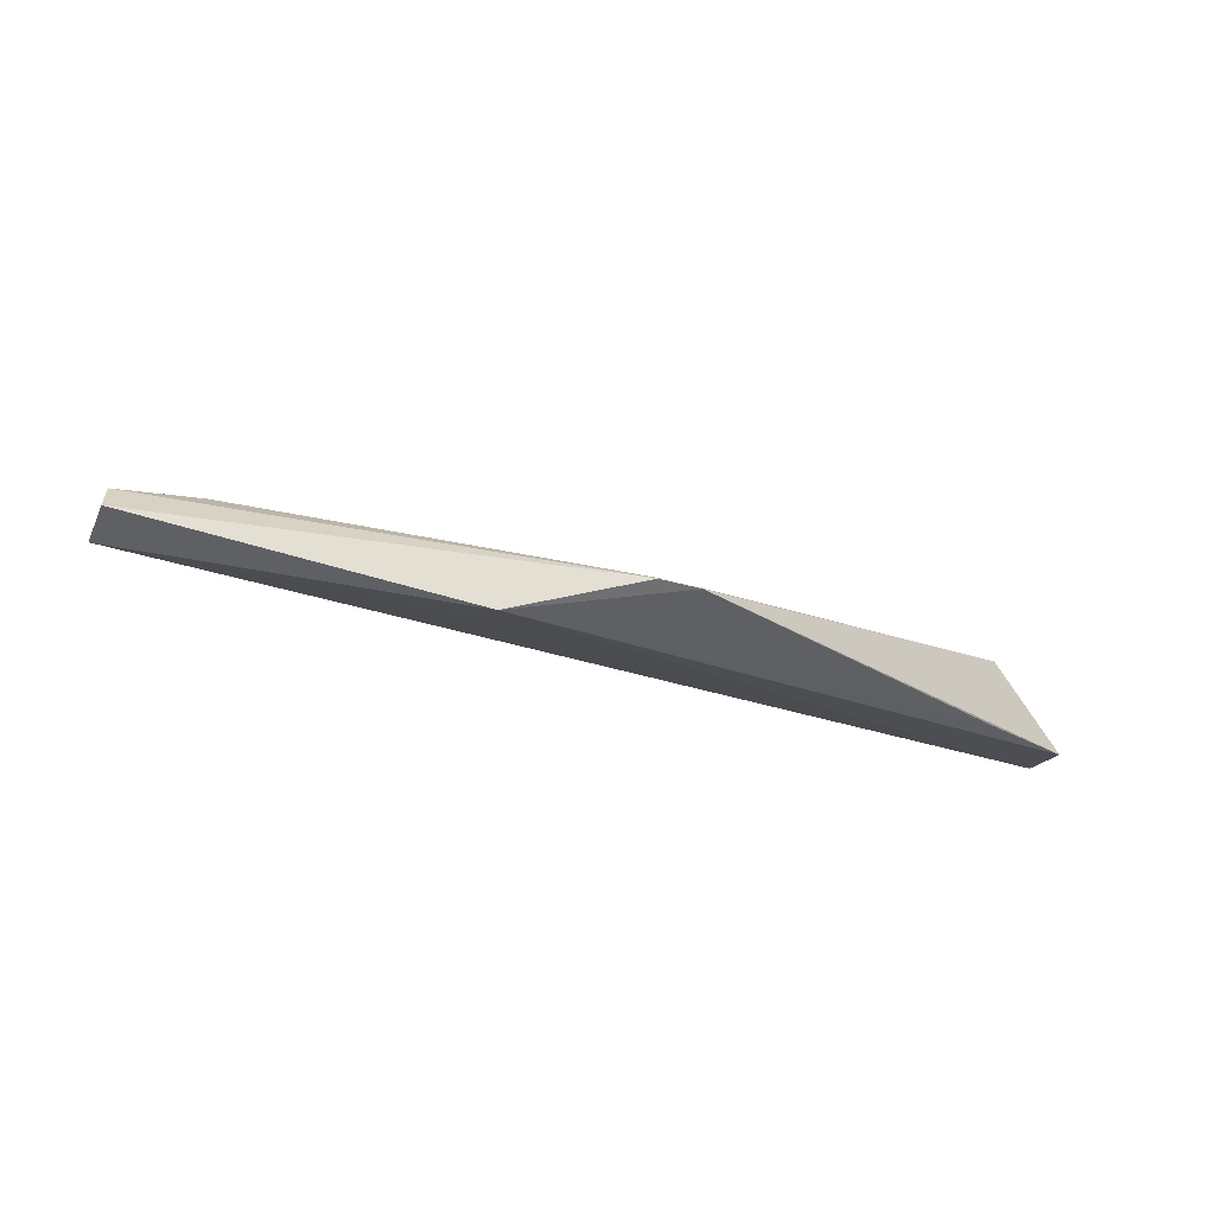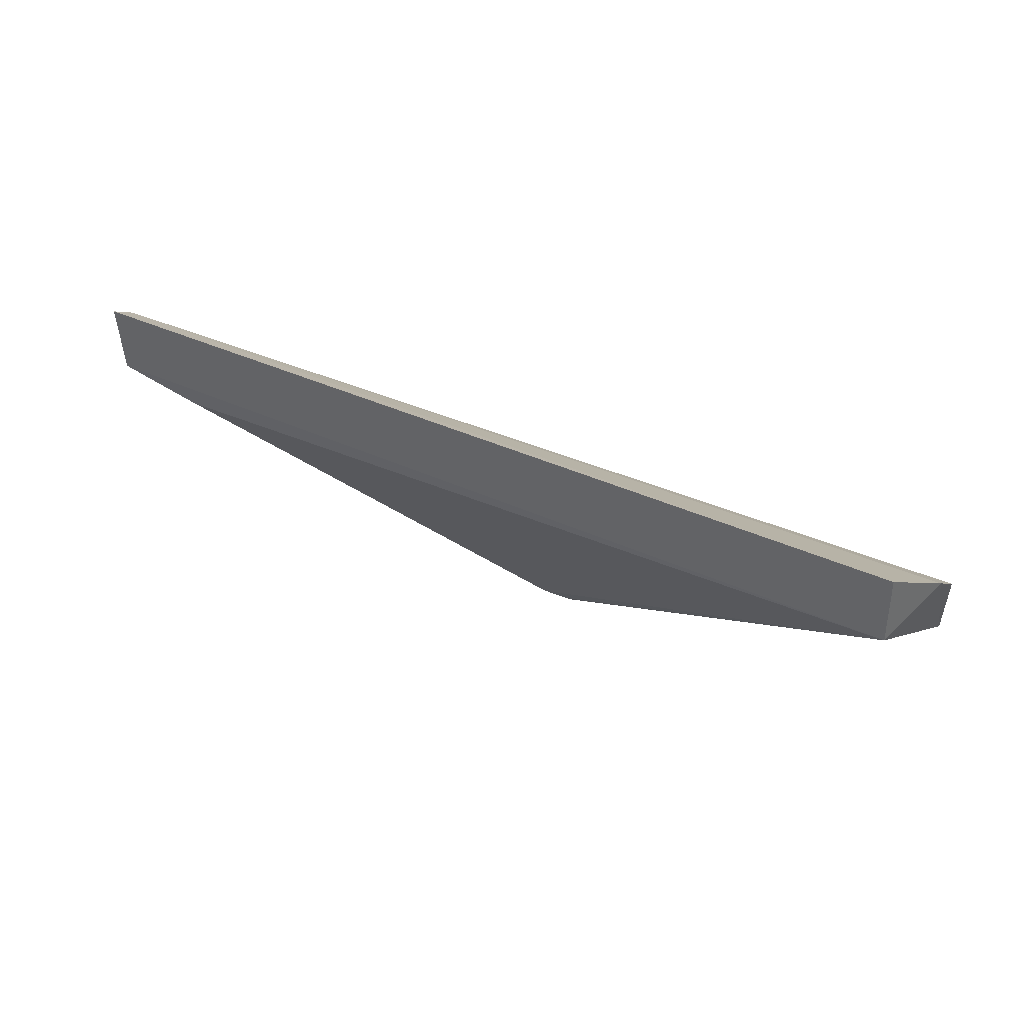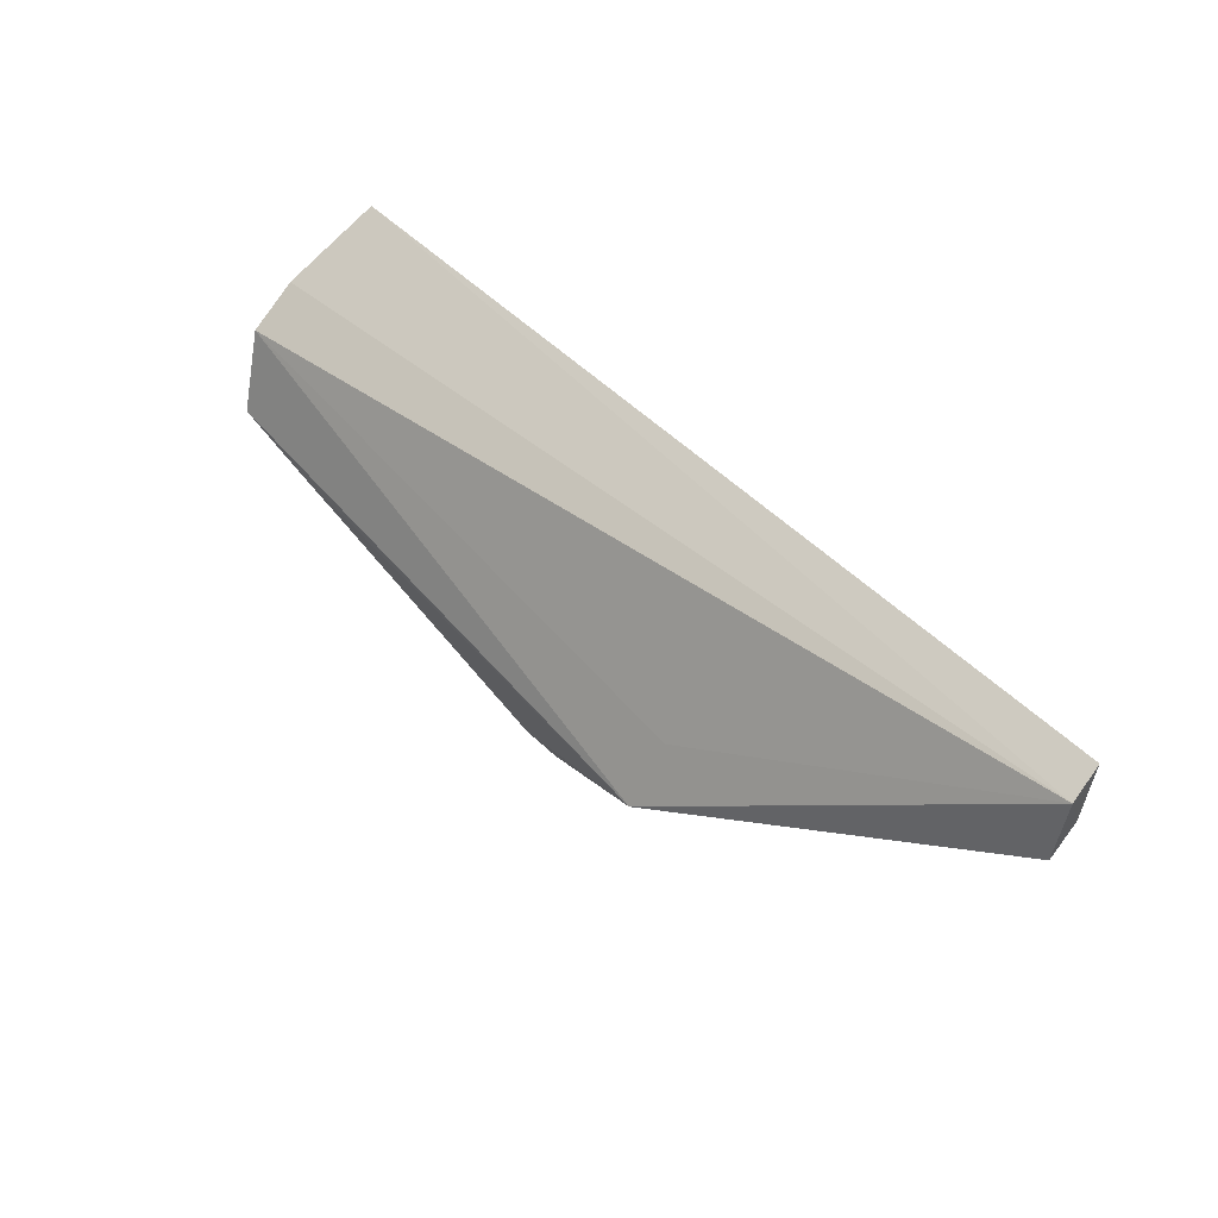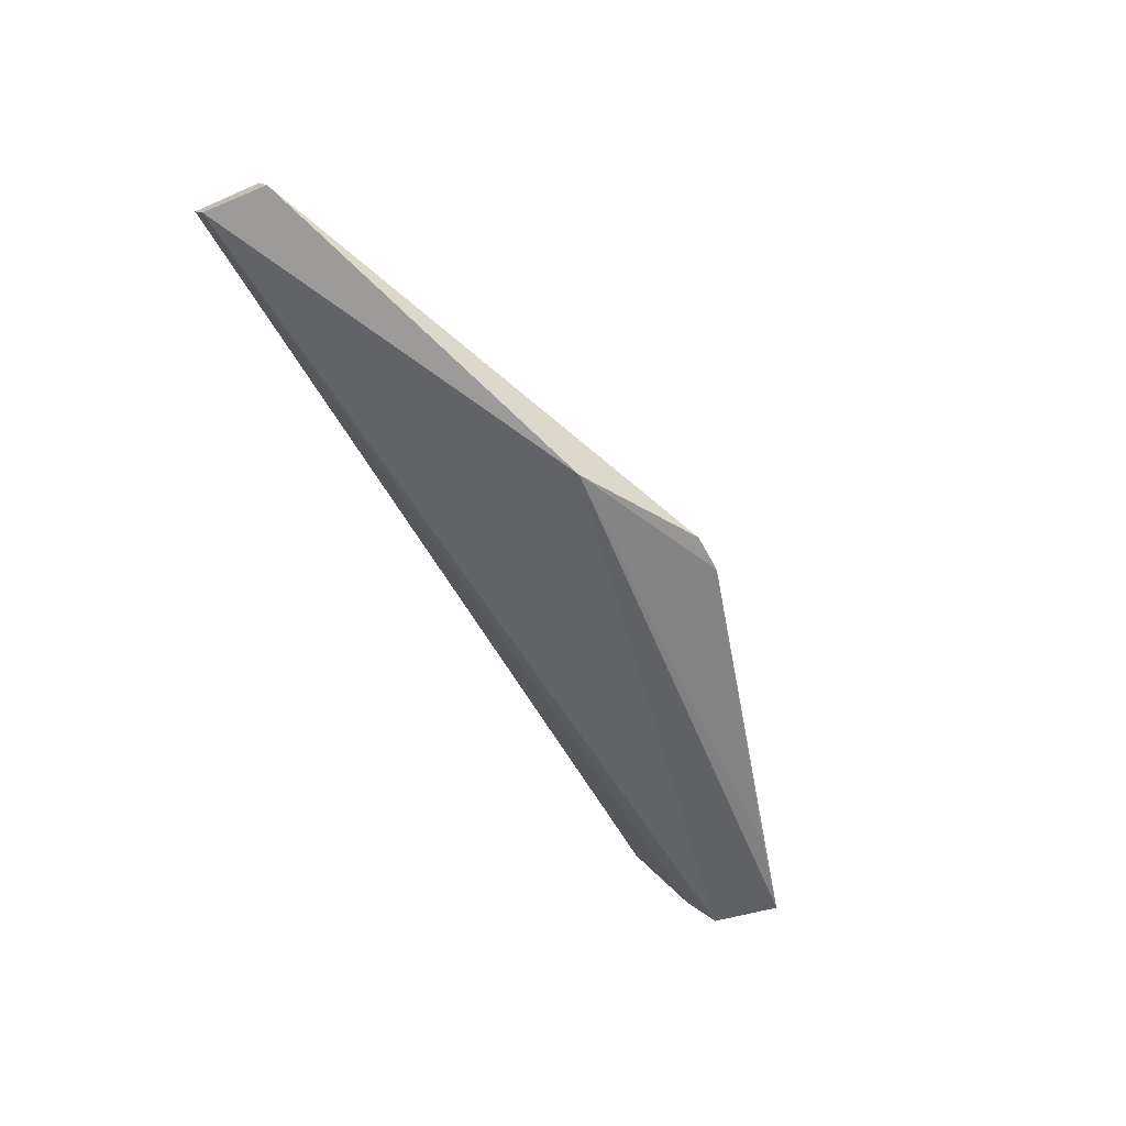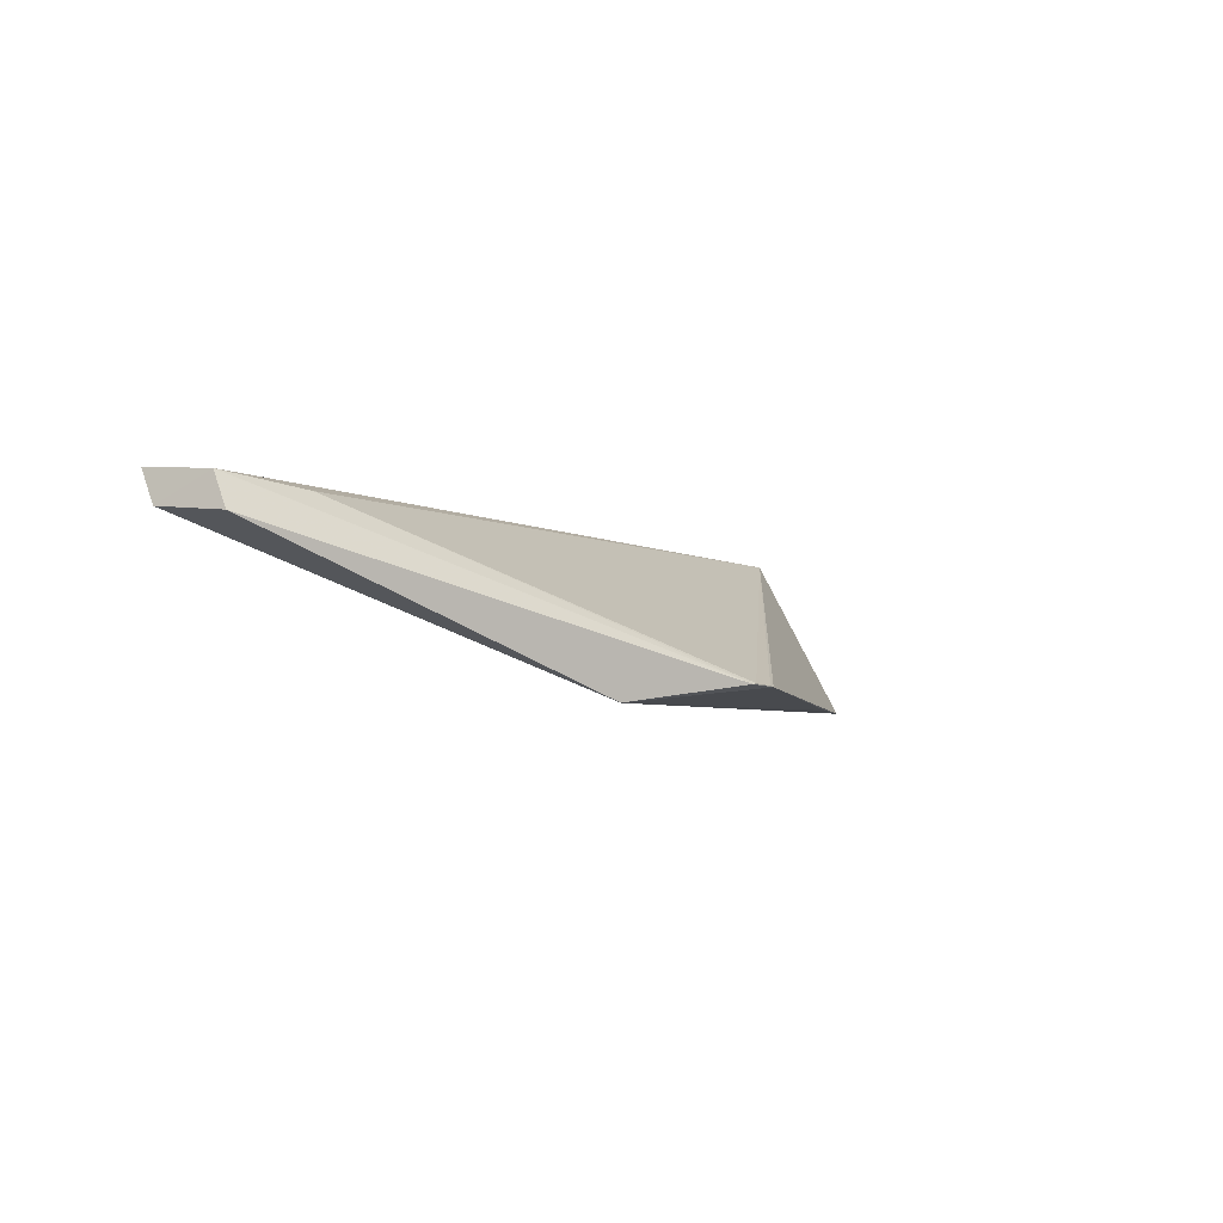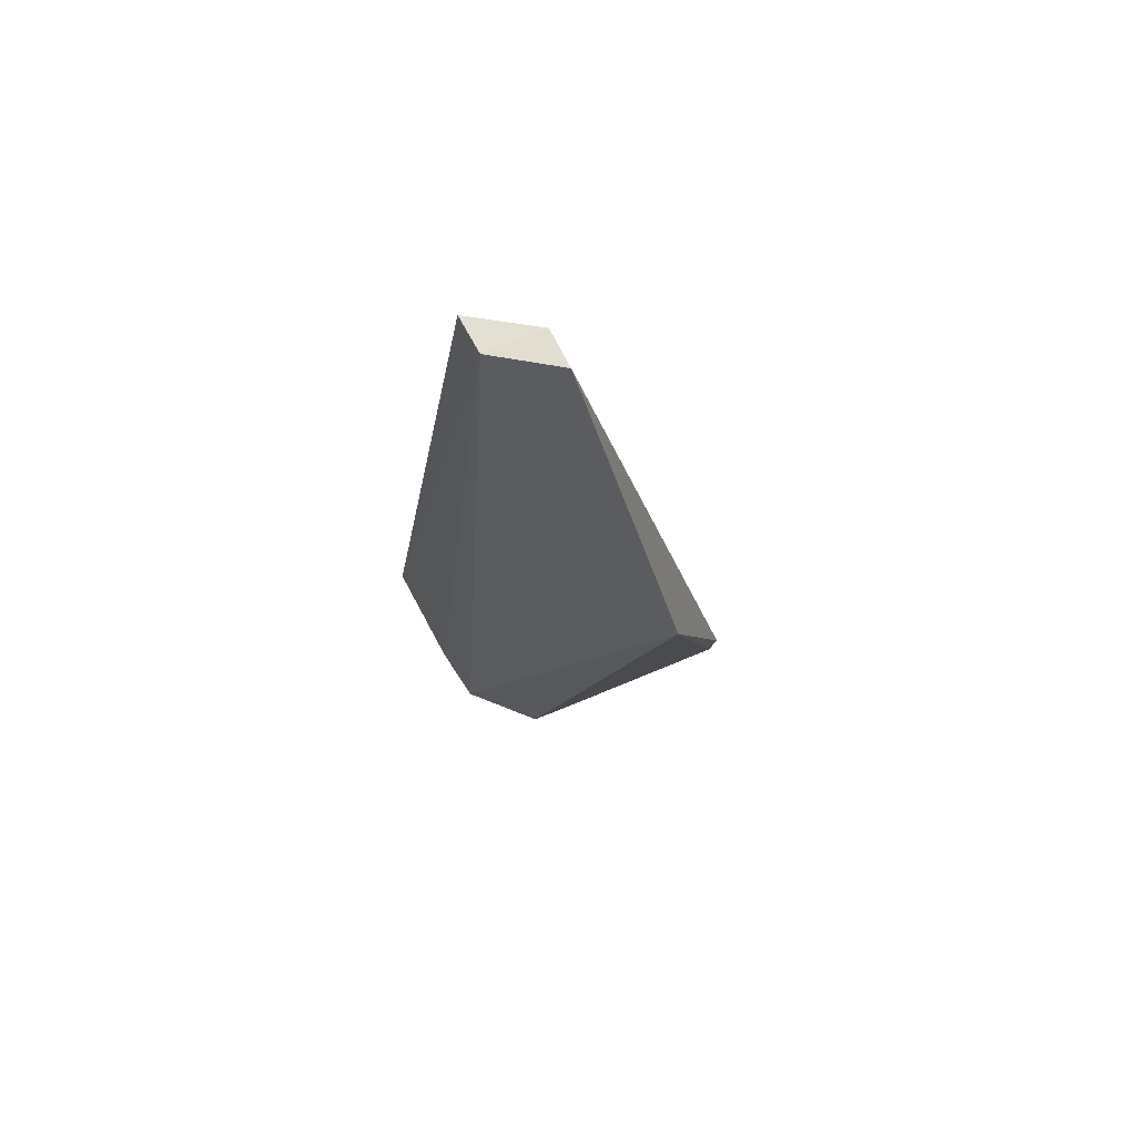
<metadata>
{"format":"obj","ext":"obj","renderer":"f3d","projection":"perspective","resolution":1024,"background":"white","views":[{"elev":-35.4,"azim":160.9,"up":"+Y"},{"elev":34.3,"azim":-147.8,"up":"+Z"},{"elev":48.0,"azim":48.7,"up":"+Z"},{"elev":-57.3,"azim":117.9,"up":"+Y"},{"elev":-4.6,"azim":120.6,"up":"+Y"},{"elev":-13.2,"azim":82.2,"up":"+Y"}]}
</metadata>
<code>
v 0.05181 0.3001 -0.05436
v 0.1725 0.3495 -0.001559
v -0.1619 0.3141 -0.003367
v -0.1575 0.365 0.02754
v 0.00513 0.3074 -0.07708
v 0.1736 0.3521 0.02369
v 0.007443 0.3071 -0.07708
v -0.1565 0.3627 0.002157
v -0.1629 0.3316 0.008227
v 0.05414 0.3129 -0.03112
v 0.1394 0.3583 -0.004756
v -0.1568 0.3028 -0.03138
v 0.1711 0.3615 0.004447
v -0.007378 0.3067 -0.07708
v 0.172 0.3636 0.02992
v -0.1266 0.3031 -0.04008
v -0.005064 0.307 -0.07708
f 6 1 2
f 7 2 1
f 9 6 4
f 9 3 6
f 9 4 8
f 10 6 3
f 10 3 1
f 10 1 6
f 11 7 5
f 11 5 8
f 12 1 3
f 12 9 8
f 12 3 9
f 13 2 7
f 13 7 11
f 13 6 2
f 13 11 8
f 13 8 4
f 14 7 1
f 14 5 7
f 14 12 8
f 15 13 4
f 15 4 6
f 15 6 13
f 16 14 1
f 16 1 12
f 16 12 14
f 17 14 8
f 17 8 5
f 17 5 14

</code>
